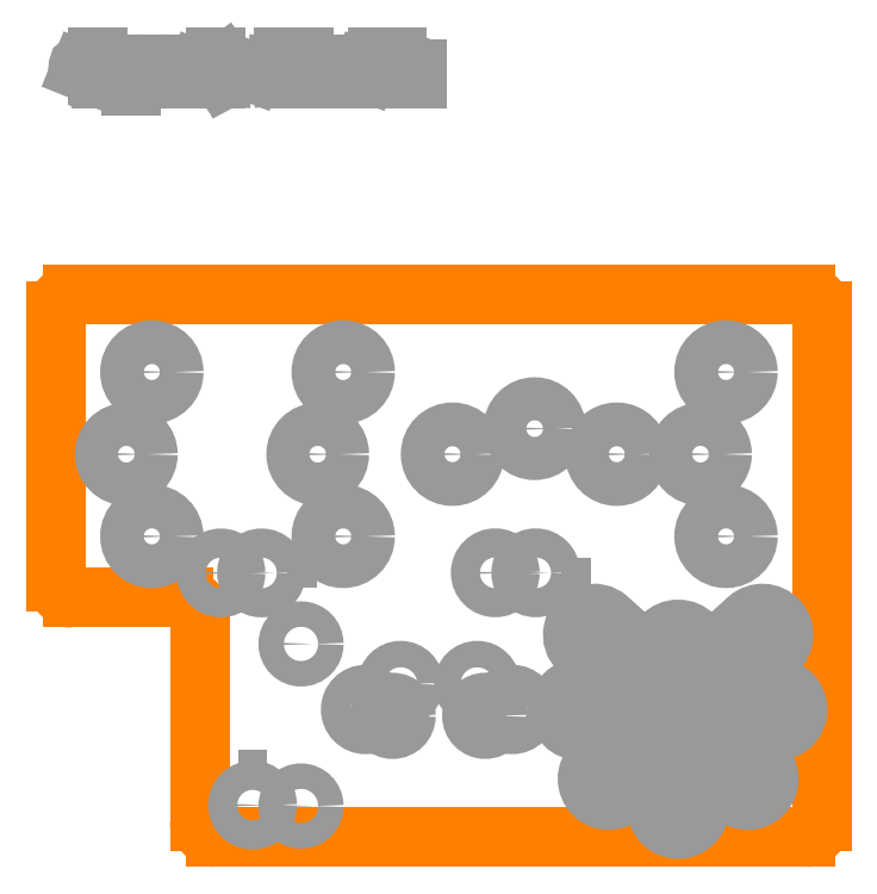
<metadata>
{"format":"dxf","ext":"dxf","renderer":"ezdxf+matplotlib","layout":"modelspace","background":"white","min_lineweight":24,"dpi":150}
</metadata>
<code>
0
SECTION
2
ENTITIES
0
LINE
8
20
10
1
20
34
30
0
11
47
21
34
31
0
0
ARC
8
20
10
47
20
33
30
0
40
1
50
0
51
90
0
LINE
8
20
10
48
20
33
30
0
11
48
21
1
31
0
0
ARC
8
20
10
47
20
1
30
0
40
1
50
270
51
0
0
LINE
8
20
10
47
20
0
30
0
11
10
21
0
31
0
0
ARC
8
20
10
10
20
1
30
0
40
1
50
180
51
270
0
ARC
8
20
10
1
20
16
30
0
40
1
50
180
51
270
0
LINE
8
20
10
0
20
16
30
0
11
0
21
33
31
0
0
ARC
8
20
10
1
20
33
30
0
40
1
50
90
51
180
0
ARC
8
20
10
8
20
14
30
0
40
1
50
0
51
90
0
LINE
8
20
10
1
20
15
30
0
11
8
21
15
31
0
0
LINE
8
20
10
9
20
14
30
0
11
9
21
1
31
0
0
INSERT
8
30
2
ROUNDP
10
26.9
20
7.6
30
0
41
1.66
42
1.66
43
1
50
0
0
INSERT
8
30
2
ROUNDP
10
21.1
20
7.6
30
0
41
1.66
42
1.66
43
1
50
0
0
INSERT
8
30
2
ROUNDP
10
26.4
20
9.6
30
0
41
1.66
42
1.66
43
1
50
0
0
INSERT
8
30
2
ROUNDP
10
21.6
20
9.6
30
0
41
1.66
42
1.66
43
1
50
0
0
INSERT
8
30
2
ROUNDP
10
28.6
20
8
30
0
41
1.86
42
1.86
43
1
50
0
0
INSERT
8
30
2
ROUNDP
10
19.4
20
8
30
0
41
1.86
42
1.86
43
1
50
0
0
INSERT
8
30
2
OFFSETP100
10
42.5
20
8
30
0
41
2.66
42
2.66
43
1
50
0
0
INSERT
8
30
2
OFFSETP100
10
39
20
4.5
30
0
41
2.66
42
2.66
43
1
50
270
0
INSERT
8
30
2
OFFSETP100
10
35.5
20
8
30
0
41
2.66
42
2.66
43
1
50
180
0
INSERT
8
30
2
OFFSETP100
10
41.47
20
5.53
30
0
41
2.66
42
2.66
43
1
50
315
0
INSERT
8
30
2
OFFSETP100
10
36.53
20
5.53
30
0
41
2.66
42
2.66
43
1
50
225
0
INSERT
8
30
2
OFFSETP100
10
39
20
8.9
30
0
41
2.743
42
2.743
43
1
50
90
0
INSERT
8
30
2
OFFSETP100
10
42.3
20
10.9
30
0
41
2.66
42
2.66
43
1
50
42
0
INSERT
8
30
2
OFFSETP100
10
35.7
20
10.9
30
0
41
2.66
42
2.66
43
1
50
138
0
INSERT
8
30
2
ROUNDP
10
6
20
18.85
30
0
41
2.743
42
2.743
43
1
50
90
0
INSERT
8
30
2
ROUNDP
10
6
20
29.15
30
0
41
2.743
42
2.743
43
1
50
90
0
INSERT
8
30
2
ROUNDP
10
4.4
20
24
30
0
41
2.703
42
2.703
43
1
50
90
0
INSERT
8
30
2
ROUNDP
10
18
20
18.85
30
0
41
2.743
42
2.743
43
1
50
90
0
INSERT
8
30
2
ROUNDP
10
18
20
29.15
30
0
41
2.743
42
2.743
43
1
50
90
0
INSERT
8
30
2
ROUNDP
10
16.4
20
24
30
0
41
2.703
42
2.703
43
1
50
90
0
INSERT
8
30
2
ROUNDP
10
24.85
20
24
30
0
41
2.743
42
2.743
43
1
50
0
0
INSERT
8
30
2
ROUNDP
10
35.15
20
24
30
0
41
2.743
42
2.743
43
1
50
0
0
INSERT
8
30
2
ROUNDP
10
30
20
25.6
30
0
41
2.703
42
2.703
43
1
50
0
0
INSERT
8
30
2
ROUNDP
10
42
20
18.85
30
0
41
2.743
42
2.743
43
1
50
90
0
INSERT
8
30
2
ROUNDP
10
42
20
29.15
30
0
41
2.743
42
2.743
43
1
50
90
0
INSERT
8
30
2
ROUNDP
10
40.4
20
24
30
0
41
2.703
42
2.703
43
1
50
90
0
INSERT
8
30
2
SQUAREP
10
12.32
20
4.544
30
0
41
1.829
42
1.829
43
1
50
270
0
INSERT
8
30
2
ROUNDP
10
12.32
20
2.004
30
0
41
1.829
42
1.829
43
1
50
270
0
INSERT
8
30
2
SQUAREP
10
15.41
20
16.56
30
0
41
1.829
42
1.829
43
1
50
180
0
INSERT
8
30
2
ROUNDP
10
12.87
20
16.56
30
0
41
1.829
42
1.829
43
1
50
180
0
INSERT
8
30
2
ROUNDP
10
10.33
20
16.56
30
0
41
1.829
42
1.829
43
1
50
180
0
INSERT
8
30
2
SQUAREP
10
32.61
20
16.57
30
0
41
1.829
42
1.829
43
1
50
180
0
INSERT
8
30
2
ROUNDP
10
30.07
20
16.57
30
0
41
1.829
42
1.829
43
1
50
180
0
INSERT
8
30
2
ROUNDP
10
27.53
20
16.57
30
0
41
1.829
42
1.829
43
1
50
180
0
INSERT
8
30
2
ROUNDP
10
15.35
20
12.11
30
0
41
1.6
42
1.6
43
1
50
270
0
INSERT
8
30
2
ROUNDP
10
15.35
20
1.949
30
0
41
1.6
42
1.6
43
1
50
270
0
LINE
8
30
10
1.882
20
47.93
30
0
11
1.508
21
48.08
31
0
0
ARC
8
30
10
1.581
20
48.26
30
0
40
0.1939
50
89.18
51
248.2
0
ARC
8
30
10
1.571
20
47.6
30
0
40
0.8493
50
65.76
51
89.18
0
ARC
8
30
10
1.81
20
47.75
30
0
40
0.1939
50
269.2
51
68.2
0
ARC
8
30
10
1.826
20
48.82
30
0
40
1.268
50
250.2
51
269.2
0
LINE
8
30
10
2.461
20
48.45
30
0
11
2.91
21
48.45
31
0
0
LINE
8
30
10
2.611
20
48.9
30
0
11
2.611
21
47.78
31
0
0
ARC
8
30
10
2.835
20
47.78
30
0
40
0.2244
50
180
51
270
0
LINE
8
30
10
2.835
20
47.56
30
0
11
2.91
21
47.56
31
0
0
LINE
8
30
10
3.45
20
47.85
30
0
11
3.45
21
48.15
31
0
0
ARC
8
30
10
3.749
20
48.15
30
0
40
0.2992
50
0
51
180
0
LINE
8
30
10
4.048
20
48.15
30
0
11
4.048
21
47.85
31
0
0
ARC
8
30
10
3.749
20
47.85
30
0
40
0.2992
50
180
51
0
0
LINE
8
30
10
4.69
20
47.11
30
0
11
4.69
21
48.45
31
0
0
LINE
8
30
10
4.69
20
48.45
30
0
11
5.064
21
48.45
31
0
0
ARC
8
30
10
5.064
20
48.23
30
0
40
0.2244
50
0
51
90
0
LINE
8
30
10
5.288
20
48.23
30
0
11
5.288
21
47.78
31
0
0
ARC
8
30
10
5.064
20
47.78
30
0
40
0.2244
50
270
51
0
0
LINE
8
30
10
5.064
20
47.56
30
0
11
4.69
21
47.56
31
0
0
LINE
8
30
10
5.946
20
47.56
30
0
11
5.946
21
48.45
31
0
0
LINE
8
30
10
5.946
20
48.45
30
0
11
6.62
21
48.45
31
0
0
ARC
8
30
10
6.62
20
48.23
30
0
40
0.2244
50
0
51
90
0
LINE
8
30
10
6.844
20
48.23
30
0
11
6.844
21
47.56
31
0
0
LINE
8
30
10
6.395
20
47.56
30
0
11
6.395
21
48.45
31
0
0
LINE
8
30
10
8.1
20
48.08
30
0
11
7.764
21
48.08
31
0
0
ARC
8
30
10
7.764
20
47.82
30
0
40
0.2618
50
90
51
270
0
LINE
8
30
10
7.764
20
47.56
30
0
11
8.1
21
47.56
31
0
0
LINE
8
30
10
8.1
20
47.56
30
0
11
8.1
21
48.23
31
0
0
ARC
8
30
10
7.876
20
48.23
30
0
40
0.2244
50
0
51
90
0
LINE
8
30
10
7.876
20
48.45
30
0
11
7.577
21
48.45
31
0
0
LINE
8
30
10
9.229
20
47.93
30
0
11
8.855
21
48.08
31
0
0
ARC
8
30
10
8.927
20
48.26
30
0
40
0.1939
50
89.18
51
248.2
0
ARC
8
30
10
8.917
20
47.6
30
0
40
0.8493
50
65.76
51
89.18
0
ARC
8
30
10
9.157
20
47.75
30
0
40
0.1939
50
269.2
51
68.2
0
ARC
8
30
10
9.172
20
48.82
30
0
40
1.268
50
250.2
51
269.2
0
LINE
8
30
10
9.994
20
47.56
30
0
11
9.994
21
48.9
31
0
0
LINE
8
30
10
10.59
20
48.45
30
0
11
9.994
21
48
31
0
0
LINE
8
30
10
10.59
20
47.56
30
0
11
10.26
21
48.19
31
0
0
LINE
8
30
10
12.33
20
47.93
30
0
11
11.96
21
48.08
31
0
0
ARC
8
30
10
12.03
20
48.26
30
0
40
0.1939
50
89.18
51
248.2
0
ARC
8
30
10
12.02
20
47.6
30
0
40
0.8493
50
65.76
51
89.18
0
ARC
8
30
10
12.26
20
47.75
30
0
40
0.1939
50
269.2
51
68.2
0
ARC
8
30
10
12.27
20
48.82
30
0
40
1.268
50
250.2
51
269.2
0
LINE
8
30
10
13.03
20
47.85
30
0
11
13.03
21
48.15
31
0
0
ARC
8
30
10
13.33
20
48.15
30
0
40
0.2992
50
0
51
180
0
LINE
8
30
10
13.63
20
48.15
30
0
11
13.63
21
47.85
31
0
0
ARC
8
30
10
13.33
20
47.85
30
0
40
0.2992
50
180
51
0
0
LINE
8
30
10
14.23
20
48.9
30
0
11
14.23
21
47.78
31
0
0
ARC
8
30
10
14.45
20
47.78
30
0
40
0.2244
50
180
51
270
0
LINE
8
30
10
15.54
20
48.9
30
0
11
15.54
21
47.56
31
0
0
LINE
8
30
10
15.54
20
47.56
30
0
11
15.16
21
47.56
31
0
0
ARC
8
30
10
15.16
20
47.78
30
0
40
0.2244
50
180
51
270
0
LINE
8
30
10
14.94
20
47.78
30
0
11
14.94
21
48.23
31
0
0
ARC
8
30
10
15.16
20
48.23
30
0
40
0.2244
50
90
51
180
0
LINE
8
30
10
15.16
20
48.45
30
0
11
15.54
21
48.45
31
0
0
LINE
8
30
10
16.78
20
47.56
30
0
11
16.4
21
47.56
31
0
0
ARC
8
30
10
16.4
20
47.78
30
0
40
0.2244
50
180
51
270
0
LINE
8
30
10
16.18
20
47.78
30
0
11
16.18
21
48.15
31
0
0
ARC
8
30
10
16.48
20
48.15
30
0
40
0.2992
50
0
51
180
0
LINE
8
30
10
16.78
20
48.15
30
0
11
16.78
21
48
31
0
0
LINE
8
30
10
16.78
20
48
30
0
11
16.18
21
48
31
0
0
LINE
8
30
10
17.42
20
47.56
30
0
11
17.42
21
48.45
31
0
0
LINE
8
30
10
17.42
20
48.45
30
0
11
17.87
21
48.45
31
0
0
LINE
8
30
10
17.87
20
48.45
30
0
11
17.87
21
48.3
31
0
0
LINE
8
30
10
19.54
20
47.93
30
0
11
19.17
21
48.08
31
0
0
ARC
8
30
10
19.24
20
48.26
30
0
40
0.1939
50
89.18
51
248.2
0
ARC
8
30
10
19.23
20
47.6
30
0
40
0.8493
50
65.76
51
89.18
0
ARC
8
30
10
19.47
20
47.75
30
0
40
0.1939
50
269.2
51
68.2
0
ARC
8
30
10
19.48
20
48.82
30
0
40
1.268
50
250.2
51
269.2
0
LINE
8
30
10
20.22
20
47.56
30
0
11
20.22
21
48.45
31
0
0
LINE
8
30
10
20.18
20
48.83
30
0
11
20.18
21
48.9
31
0
0
LINE
8
30
10
20.18
20
48.9
30
0
11
20.26
21
48.9
31
0
0
LINE
8
30
10
20.26
20
48.9
30
0
11
20.26
21
48.83
31
0
0
LINE
8
30
10
20.26
20
48.83
30
0
11
20.18
21
48.83
31
0
0
LINE
8
30
10
21.38
20
48.9
30
0
11
21.38
21
47.56
31
0
0
LINE
8
30
10
21.38
20
47.56
30
0
11
21
21
47.56
31
0
0
ARC
8
30
10
21
20
47.78
30
0
40
0.2244
50
180
51
270
0
LINE
8
30
10
20.78
20
47.78
30
0
11
20.78
21
48.23
31
0
0
ARC
8
30
10
21
20
48.23
30
0
40
0.2244
50
90
51
180
0
LINE
8
30
10
21
20
48.45
30
0
11
21.38
21
48.45
31
0
0
LINE
8
30
10
22.62
20
47.56
30
0
11
22.24
21
47.56
31
0
0
ARC
8
30
10
22.24
20
47.78
30
0
40
0.2244
50
180
51
270
0
LINE
8
30
10
22.02
20
47.78
30
0
11
22.02
21
48.15
31
0
0
ARC
8
30
10
22.32
20
48.15
30
0
40
0.2992
50
0
51
180
0
LINE
8
30
10
22.62
20
48.15
30
0
11
22.62
21
48
31
0
0
LINE
8
30
10
22.62
20
48
30
0
11
22.02
21
48
31
0
0
ENDSEC
0
EOF

</code>
